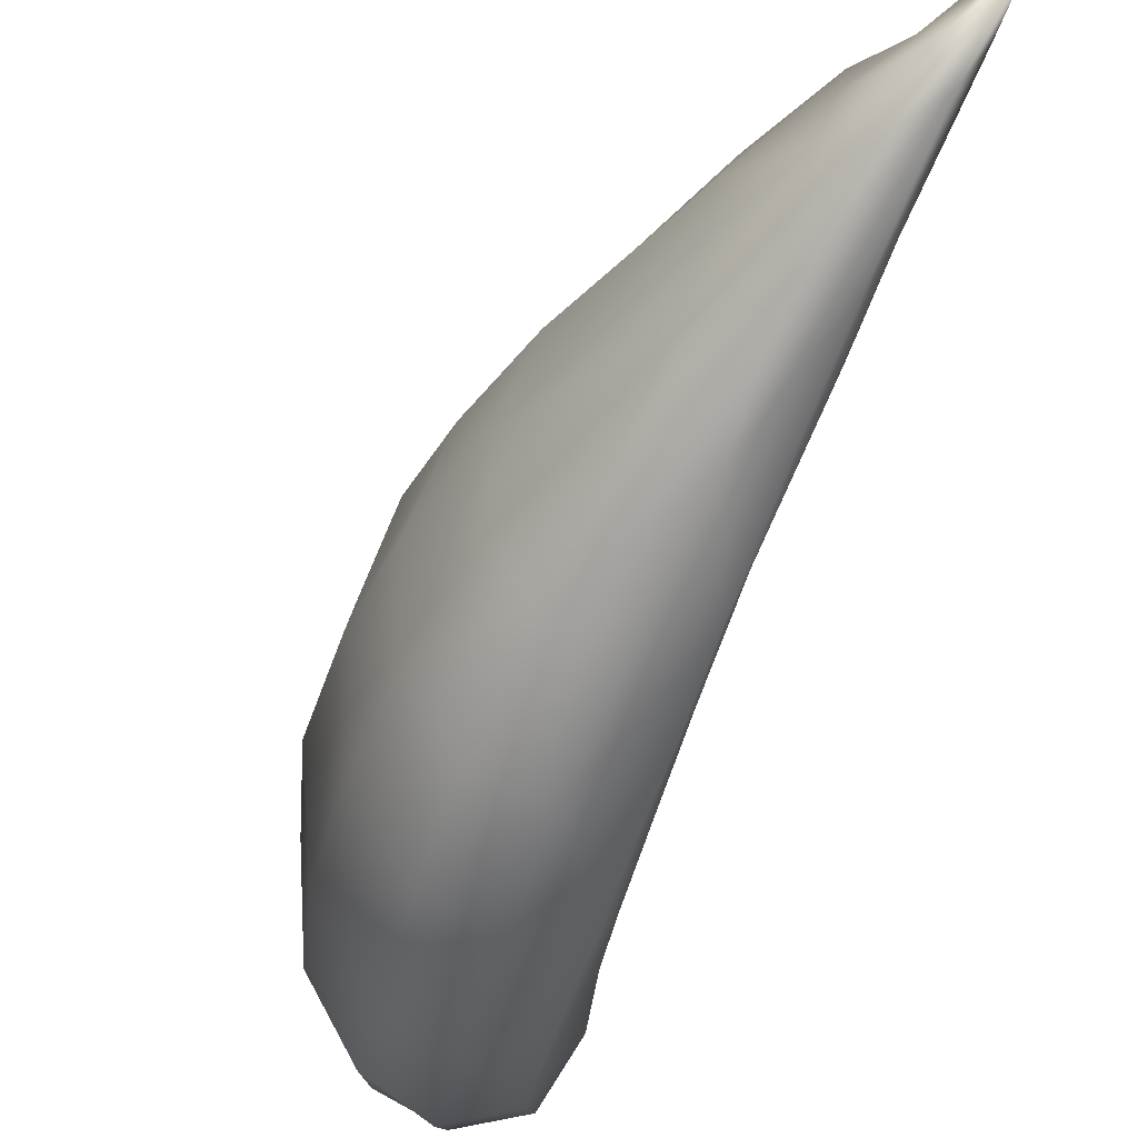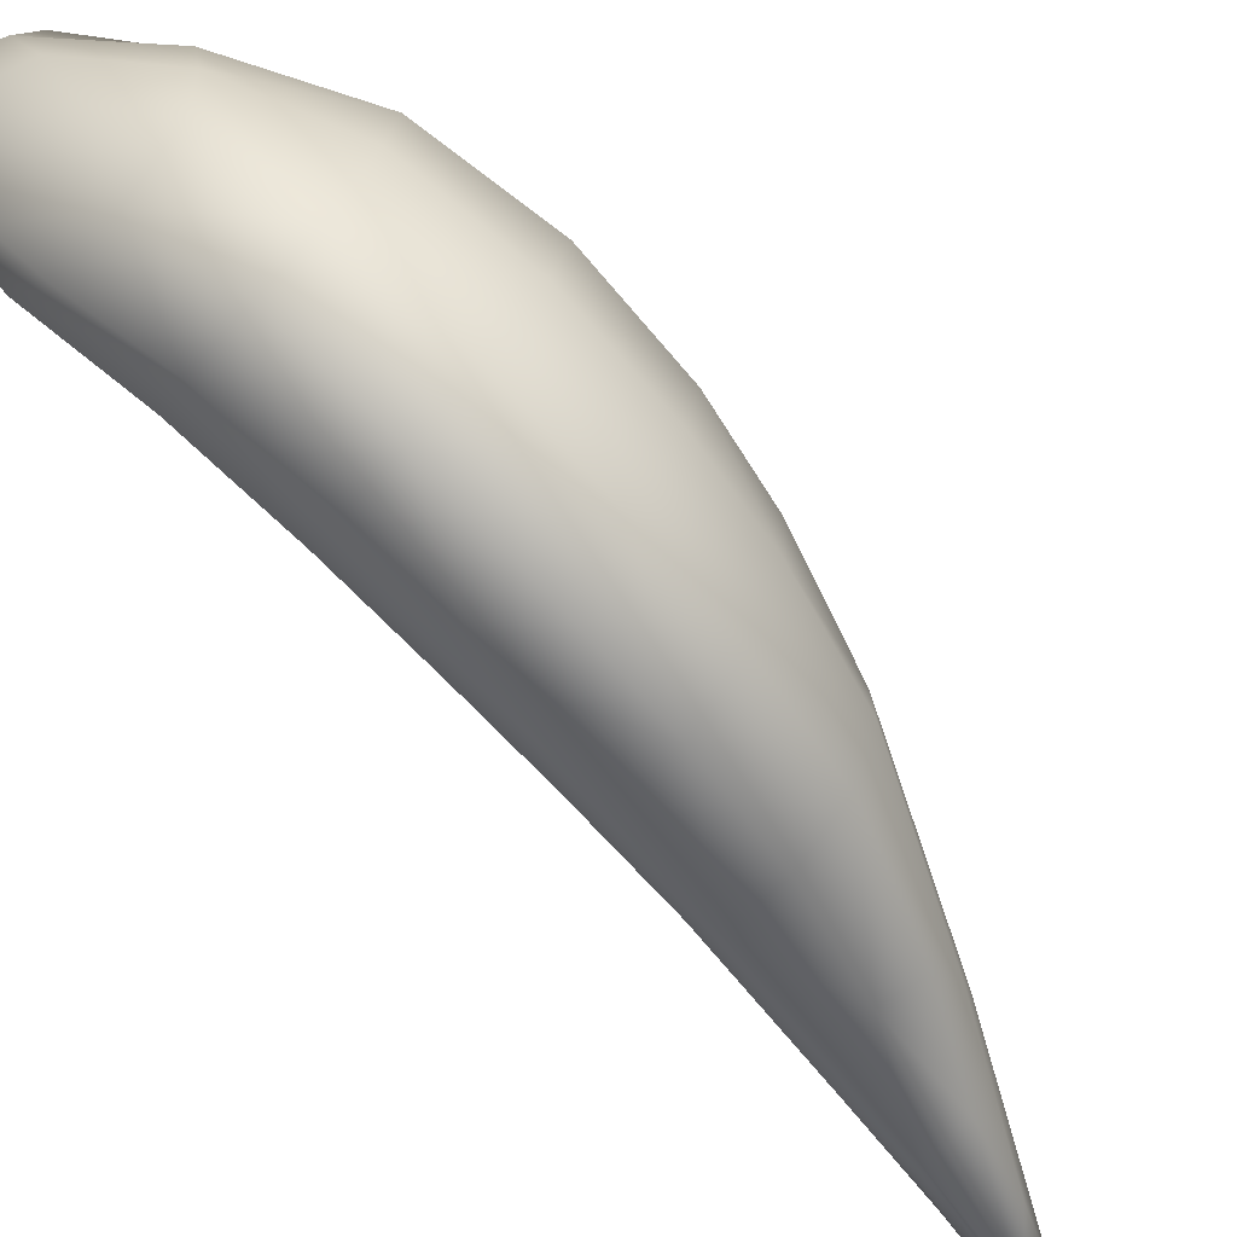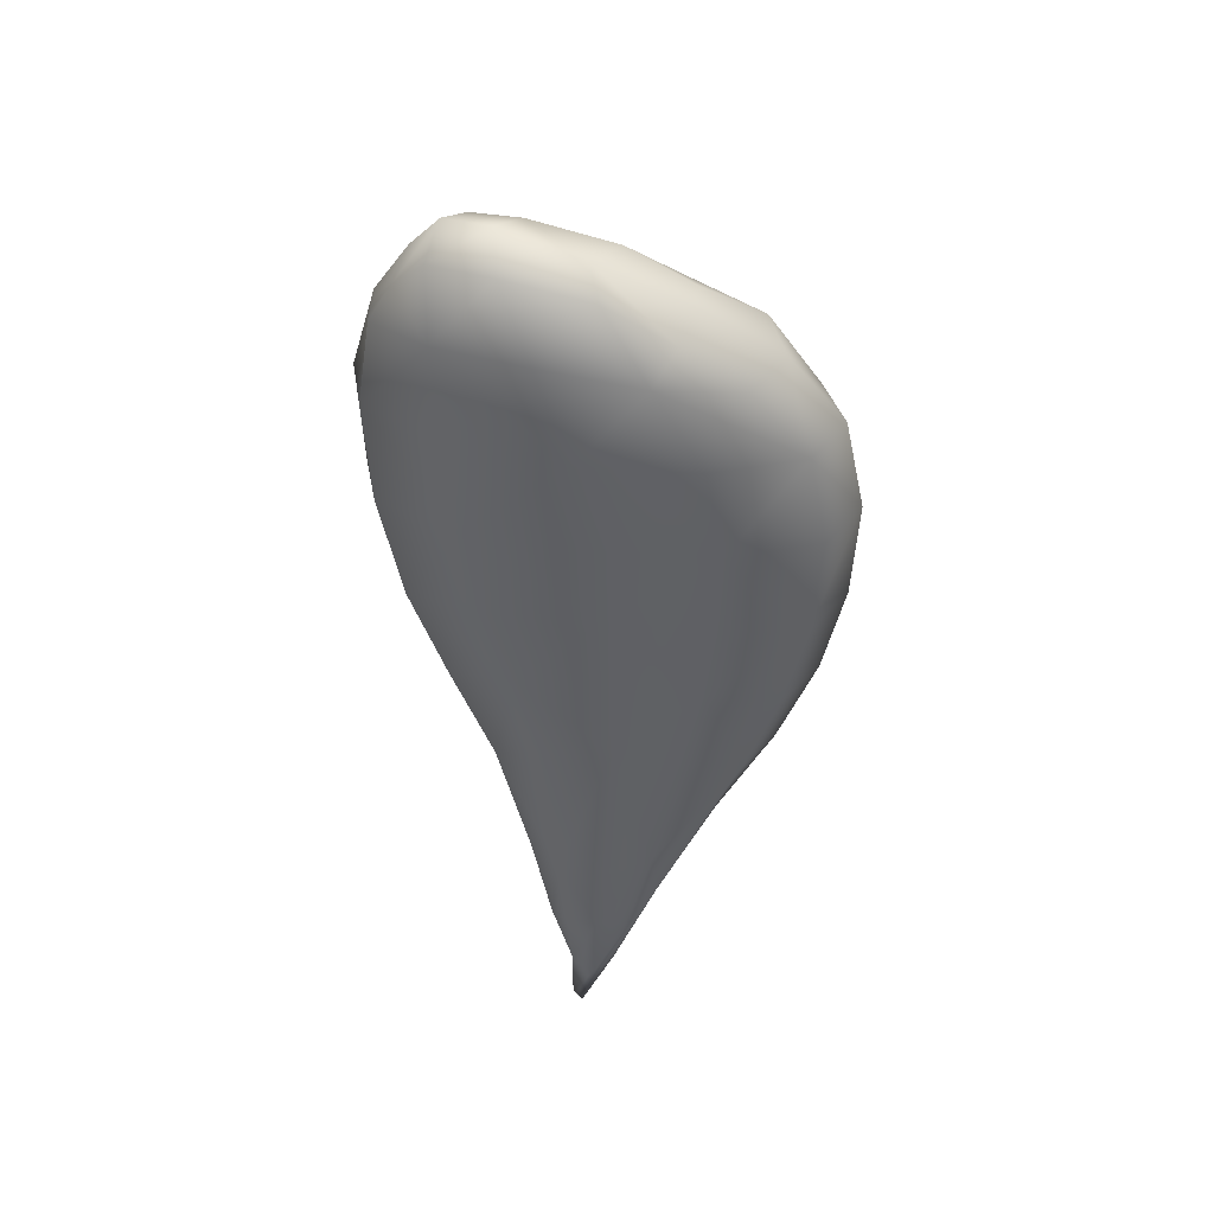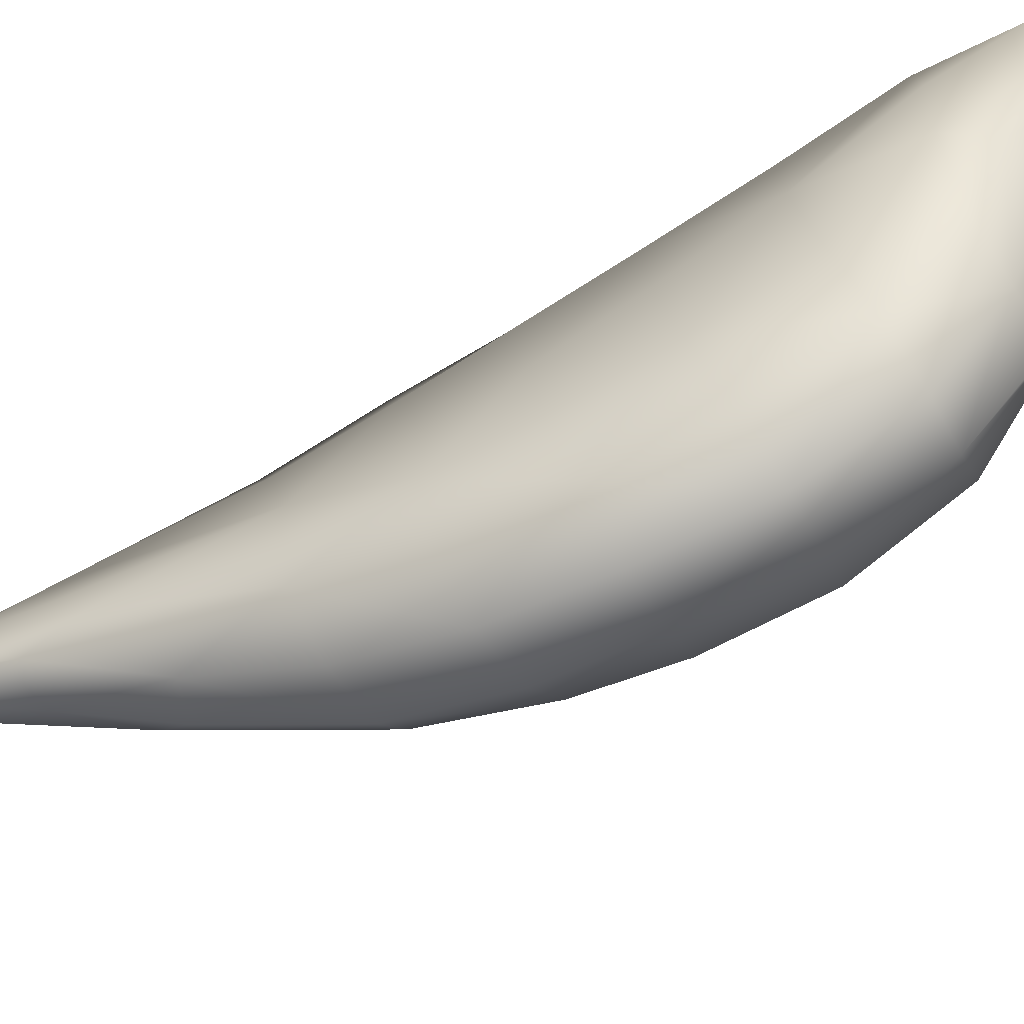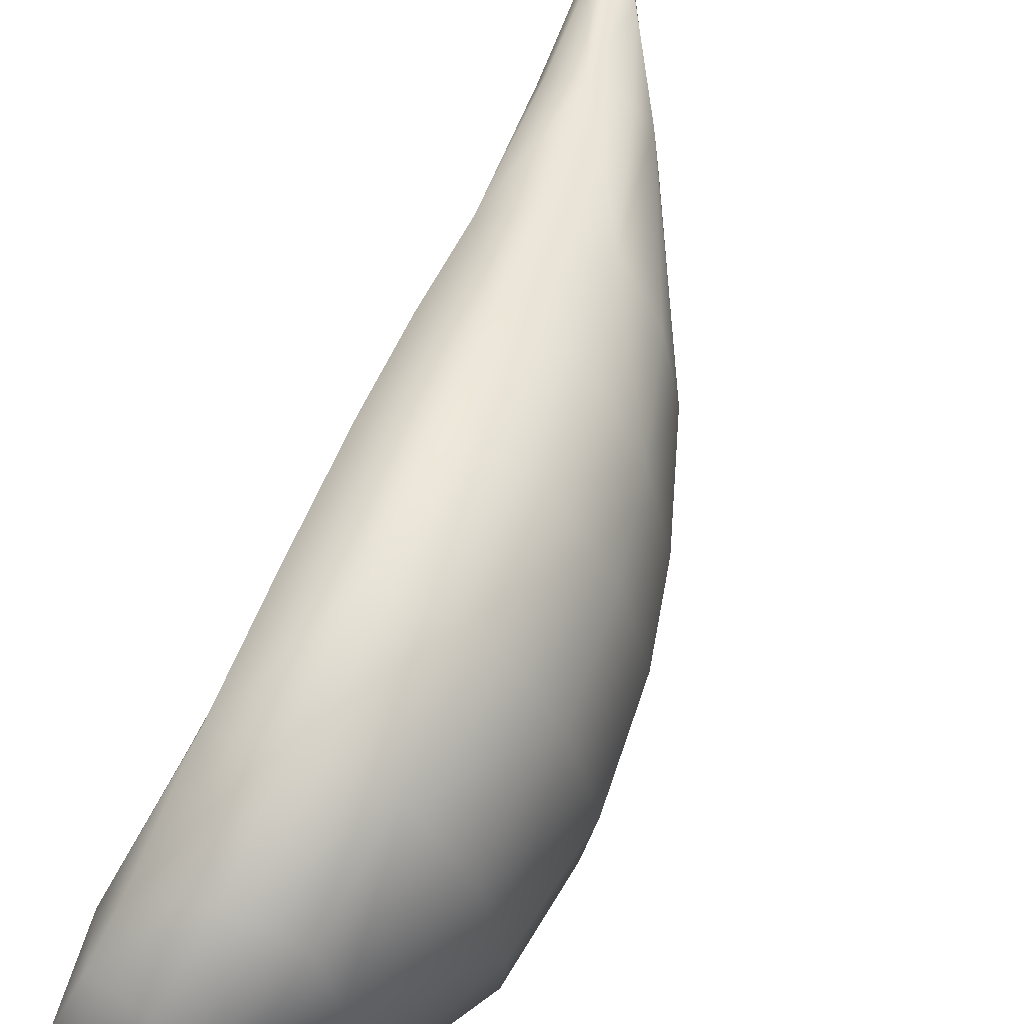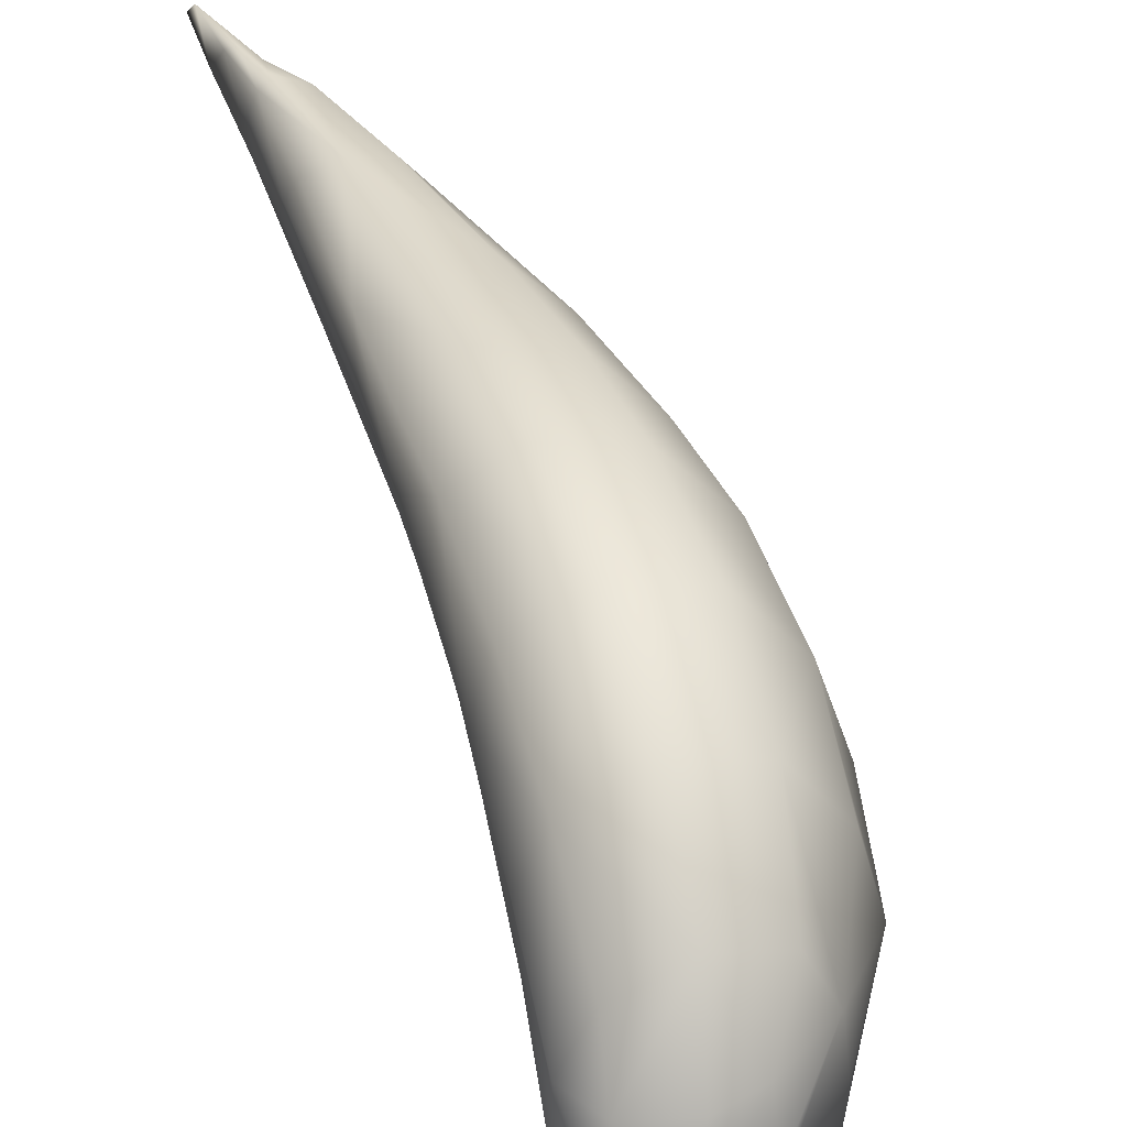
<metadata>
{"format":"obj","ext":"obj","renderer":"f3d","projection":"perspective","resolution":1024,"background":"white","views":[{"elev":-44.4,"azim":167.9,"up":"+Y"},{"elev":-77.3,"azim":45.8,"up":"+Y"},{"elev":44.5,"azim":-73.6,"up":"+Z"},{"elev":-78.8,"azim":-59.9,"up":"+Y"},{"elev":68.4,"azim":23.5,"up":"+Y"},{"elev":58.8,"azim":-14.6,"up":"+Y"}]}
</metadata>
<code>
g pm0628_00_LCWingSkin
v 0.2429 1.007 0.6019
v 0.1999 0.9897 0.5704
v 0.2095 1.07 0.5645
v 0.2254 0.8892 0.5409
v 0.2576 1.068 0.5905
v 0.3151 0.9976 0.5666
v 0.2227 1.115 0.5212
v 0.2632 0.9099 0.5632
v 0.2468 0.8089 0.4875
v 0.281 1.114 0.5338
v 0.2987 1.168 0.4522
v 0.2311 1.148 0.461
v 0.2322 1.168 0.3419
v 0.3276 1.106 0.518
v 0.325 1.063 0.5548
v 0.3927 1.058 0.4635
v 0.3648 1.134 0.4498
v 0.3841 1.164 0.3325
v 0.3026 1.203 0.3385
v 0.2998 1.197 0.2
v 0.2301 1.161 0.2031
v 0.2249 1.13 0.06638
v 0.291 1.161 0.06024
v 0.2794 1.105 -0.06246
v 0.3756 1.124 0.0601
v 0.2185 1.079 -0.04929
v 0.2156 1.024 -0.1722
v 0.3859 1.156 0.1963
v 0.4537 1.038 0.2015
v 0.4419 1.05 0.3378
v 0.47 0.9071 0.3456
v 0.4018 0.9541 0.472
v 0.4089 0.8388 0.4578
v 0.3364 0.8952 0.5381
v 0.3445 0.8133 0.4967
v 0.2969 0.8026 0.5034
v 0.3316 0.71 0.4325
v 0.2629 0.7362 0.4323
v 0.2897 0.669 0.3362
v 0.3906 0.7468 0.4411
v 0.4166 0.6855 0.3394
v 0.3573 0.644 0.3392
v 0.362 0.6177 0.218
v 0.2939 0.6452 0.2141
v 0.2853 0.653 0.08487
v 0.461 0.7771 0.3435
v 0.4759 0.753 0.2146
v 0.4223 0.6576 0.2168
v 0.4179 0.6563 0.08982
v 0.3543 0.6223 0.08787
v 0.3421 0.6459 -0.03168
v 0.2727 0.6776 -0.03248
v 0.257 0.7167 -0.1473
v 0.4891 0.8889 0.2103
v 0.4784 0.8868 0.08332
v 0.4677 0.7542 0.08908
v 0.4503 0.7665 -0.01369
v 0.4061 0.672 -0.02309
v 0.3815 0.7085 -0.1403
v 0.3204 0.689 -0.1462
v 0.2824 0.752 -0.2614
v 0.2362 0.7688 -0.2705
v 0.2173 0.8101 -0.3725
v 0.4428 1.021 0.07053
v 0.4202 0.9966 -0.03738
v 0.4557 0.8866 -0.01484
v 0.4121 0.8865 -0.1391
v 0.4145 0.7882 -0.1345
v 0.3248 0.8203 -0.3082
v 0.3222 0.7685 -0.2754
v 0.2364 0.8145 -0.3811
v 0.1909 0.8616 -0.5063
v 0.2641 0.8107 -0.3759
v 0.3594 1.076 -0.061
v 0.3323 1.024 -0.1873
v 0.383 0.9681 -0.1639
v 0.3023 0.9385 -0.344
v 0.3109 0.8846 -0.3383
v 0.26 0.8843 -0.4285
v 0.2689 0.8391 -0.4047
v 0.238 0.8495 -0.4583
v 0.2092 0.8841 -0.5187
v 0.1642 0.8979 -0.5819
v 0.1712 0.9125 -0.5759
v 0.2472 0.9243 -0.4416
v 0.2121 0.9152 -0.5039
v 0.2418 0.9422 -0.4478
v 0.1956 0.9133 -0.5239
v 0.1839 0.916 -0.5202
v 0.1983 0.9485 -0.4471
v 0.2109 0.9426 -0.4659
v 0.2446 0.9893 -0.3335
v 0.2079 0.9771 -0.3341
v 0.2847 0.9757 -0.3381
v 0.2649 1.044 -0.1873
v 0.1718 0.8868 -0.5286
v 0.1642 0.8979 -0.5819
v 0.1712 0.9125 -0.5759
v 0.1909 0.8616 -0.5063
v 0.1839 0.916 -0.5202
v 0.1928 0.8511 -0.4557
v 0.2173 0.8101 -0.3725
v 0.1996 0.8385 -0.4009
v 0.2111 0.8173 -0.3085
v 0.2362 0.7688 -0.2705
v 0.257 0.7167 -0.1473
v 0.1858 0.883 -0.4363
v 0.1889 0.9247 -0.446
v 0.1957 0.9365 -0.3451
v 0.1983 0.9485 -0.4471
v 0.2079 0.9771 -0.3341
v 0.2156 1.024 -0.1722
v 0.1999 0.8792 -0.3441
v 0.2252 0.8732 -0.1382
v 0.2333 0.7852 -0.1405
v 0.243 0.764 -0.02055
v 0.2727 0.6776 -0.03248
v 0.2853 0.653 0.08487
v 0.2108 0.9598 -0.1523
v 0.2124 0.9934 -0.02781
v 0.2185 1.079 -0.04929
v 0.2249 1.13 0.06638
v 0.2306 0.8783 -0.01317
v 0.228 0.8888 0.0828
v 0.2477 0.753 0.08438
v 0.2492 0.7519 0.2046
v 0.2939 0.6452 0.2141
v 0.2897 0.669 0.3362
v 0.2122 1.027 0.0752
v 0.2107 1.048 0.1994
v 0.2301 1.161 0.2031
v 0.2322 1.168 0.3419
v 0.2231 0.8993 0.1979
v 0.214 0.9185 0.3269
v 0.2418 0.7739 0.3289
v 0.2195 0.8308 0.4468
v 0.2629 0.7362 0.4323
v 0.2468 0.8089 0.4875
v 0.2254 0.8892 0.5409
v 0.1999 0.9897 0.5704
v 0.2069 1.062 0.3339
v 0.1996 1.069 0.4678
v 0.2311 1.148 0.461
v 0.2227 1.115 0.5212
v 0.2095 1.07 0.5645
v 0.1983 0.9545 0.4652
g pm0628_00_LCWingSkin_0
f 3 2 1
f 1 2 4
f 3 1 5
f 1 6 5
f 7 3 5
f 1 4 8
f 6 1 8
f 4 9 8
f 10 7 5
f 7 10 11
f 12 7 11
f 13 12 11
f 14 10 5
f 10 14 11
f 6 15 5
f 15 14 5
f 14 15 16
f 15 6 16
f 14 17 11
f 17 14 16
f 17 18 11
f 18 17 16
f 19 13 11
f 18 19 11
f 13 19 20
f 19 18 20
f 21 13 20
f 22 21 20
f 23 22 20
f 22 23 24
f 25 23 20
f 23 25 24
f 26 22 24
f 27 26 24
f 18 28 20
f 28 25 20
f 28 18 29
f 25 28 29
f 30 18 16
f 18 30 29
f 31 30 16
f 30 31 29
f 32 31 16
f 31 32 33
f 6 32 16
f 32 6 33
f 6 34 33
f 34 6 8
f 35 34 8
f 34 35 33
f 36 35 8
f 35 36 37
f 9 36 8
f 36 9 37
f 9 38 37
f 38 39 37
f 35 40 33
f 40 35 37
f 40 41 33
f 41 40 37
f 39 42 37
f 42 41 37
f 42 39 43
f 41 42 43
f 39 44 43
f 44 45 43
f 41 46 33
f 46 41 47
f 46 31 33
f 31 46 47
f 48 41 43
f 41 48 47
f 49 48 43
f 48 49 47
f 45 50 43
f 50 49 43
f 50 45 51
f 49 50 51
f 45 52 51
f 52 53 51
f 54 31 47
f 55 54 47
f 31 54 29
f 54 55 29
f 49 56 47
f 56 55 47
f 56 49 57
f 55 56 57
f 58 49 51
f 49 58 57
f 59 58 51
f 58 59 57
f 53 60 51
f 60 59 51
f 60 53 61
f 59 60 61
f 53 62 61
f 62 63 61
f 55 64 29
f 64 55 65
f 64 25 29
f 25 64 65
f 66 55 57
f 55 66 65
f 67 66 57
f 66 67 65
f 59 68 57
f 68 67 57
f 68 59 69
f 67 68 69
f 70 59 61
f 59 70 69
f 63 71 61
f 71 63 72
f 73 70 61
f 71 73 61
f 69 70 73
f 73 71 72
f 74 25 65
f 75 74 65
f 25 74 24
f 74 75 24
f 67 76 65
f 76 75 65
f 76 67 77
f 75 76 77
f 78 67 69
f 67 78 77
f 79 78 69
f 77 78 79
f 80 69 73
f 80 79 69
f 73 81 80
f 81 73 72
f 80 81 79
f 82 81 72
f 81 82 79
f 83 82 72
f 82 83 84
f 79 82 85
f 85 77 79
f 86 82 84
f 82 86 85
f 85 87 77
f 85 86 87
f 84 88 86
f 88 84 89
f 88 89 90
f 88 91 86
f 91 88 90
f 91 87 86
f 91 90 92
f 87 91 92
f 90 93 92
f 93 27 92
f 87 94 77
f 94 87 92
f 94 75 77
f 75 94 92
f 27 95 92
f 95 75 92
f 95 27 24
f 75 95 24
f 98 97 96
f 96 97 99
f 100 98 96
f 101 96 99
f 101 99 102
f 96 101 103
f 103 101 102
f 104 103 102
f 105 104 102
f 105 106 104
f 107 96 103
f 100 96 107
f 107 103 104
f 108 100 107
f 109 108 107
f 110 100 108
f 110 108 109
f 111 110 109
f 112 111 109
f 113 107 104
f 113 109 107
f 114 113 104
f 113 114 109
f 106 115 104
f 115 114 104
f 115 106 116
f 114 115 116
f 106 117 116
f 117 118 116
f 119 112 109
f 114 119 109
f 112 119 120
f 119 114 120
f 121 112 120
f 122 121 120
f 123 114 116
f 114 123 120
f 124 123 116
f 123 124 120
f 118 125 116
f 125 124 116
f 125 118 126
f 124 125 126
f 118 127 126
f 127 128 126
f 129 122 120
f 124 129 120
f 122 129 130
f 129 124 130
f 131 122 130
f 132 131 130
f 133 124 126
f 124 133 130
f 134 133 126
f 133 134 130
f 128 135 126
f 135 134 126
f 135 128 136
f 134 135 136
f 128 137 136
f 137 138 136
f 138 139 136
f 139 140 136
f 141 132 130
f 134 141 130
f 132 141 142
f 141 134 142
f 143 132 142
f 144 143 142
f 145 144 142
f 140 145 142
f 146 134 136
f 134 146 142
f 140 146 136
f 146 140 142

</code>
